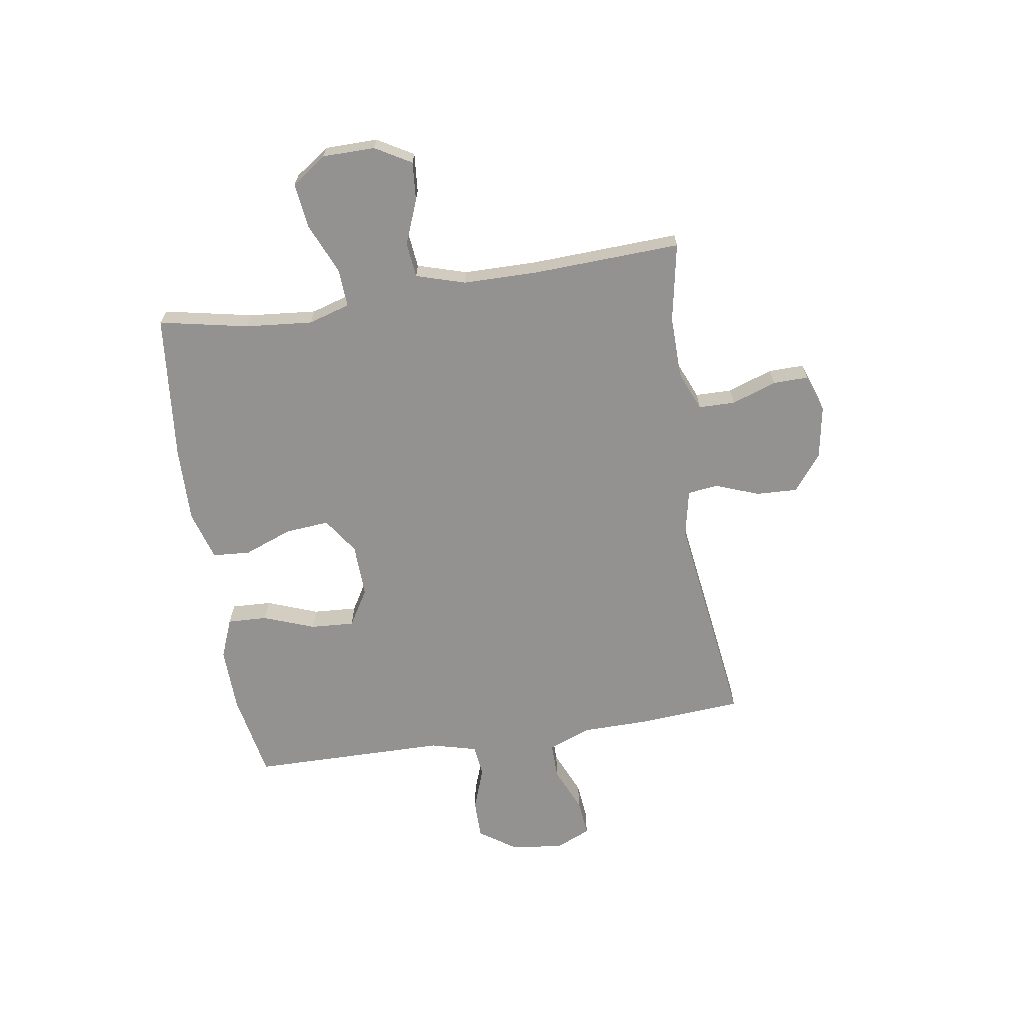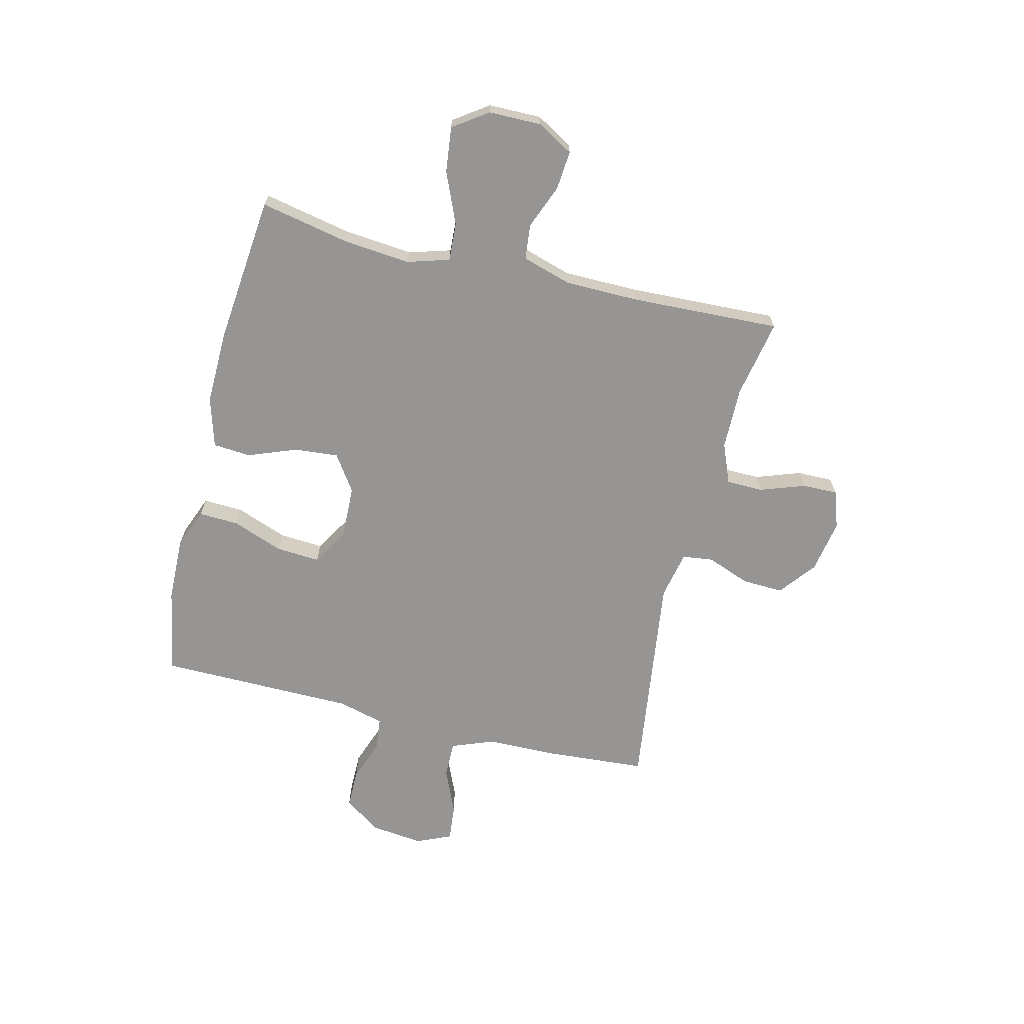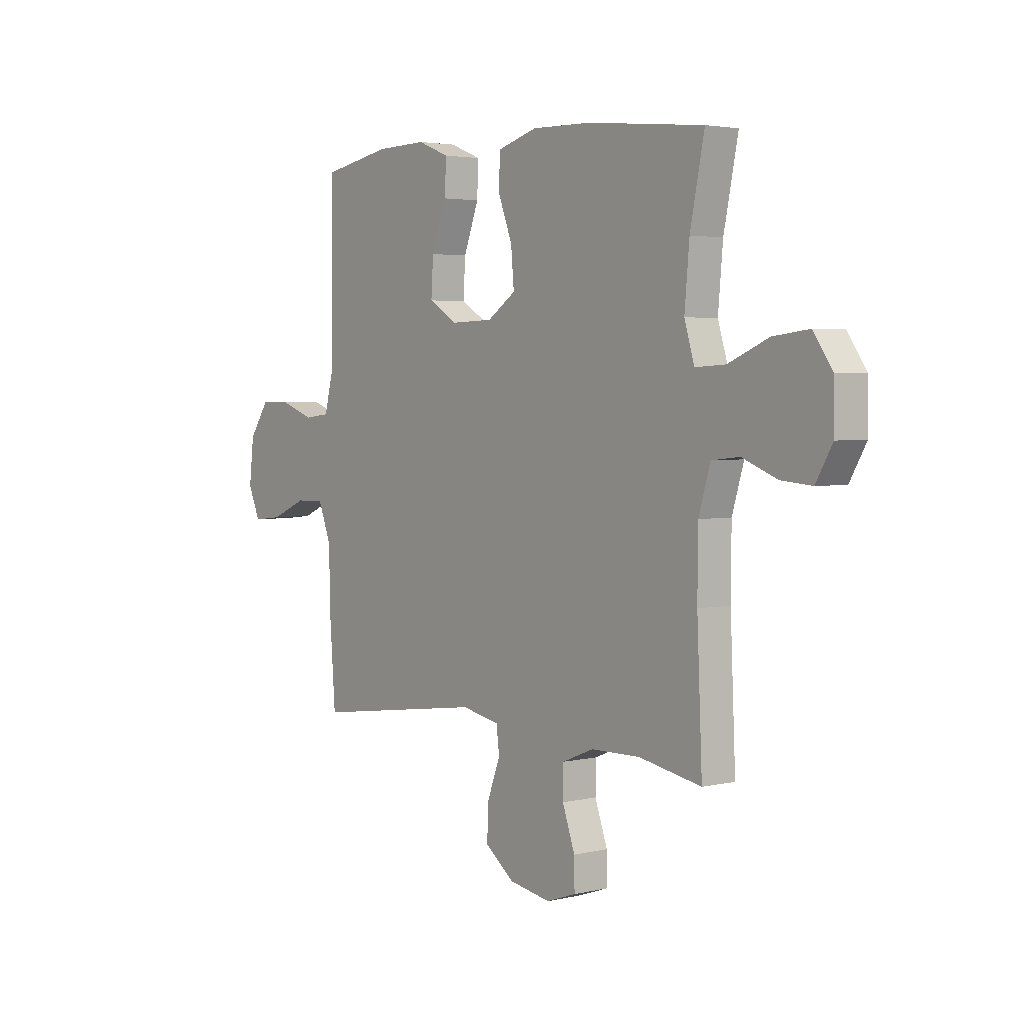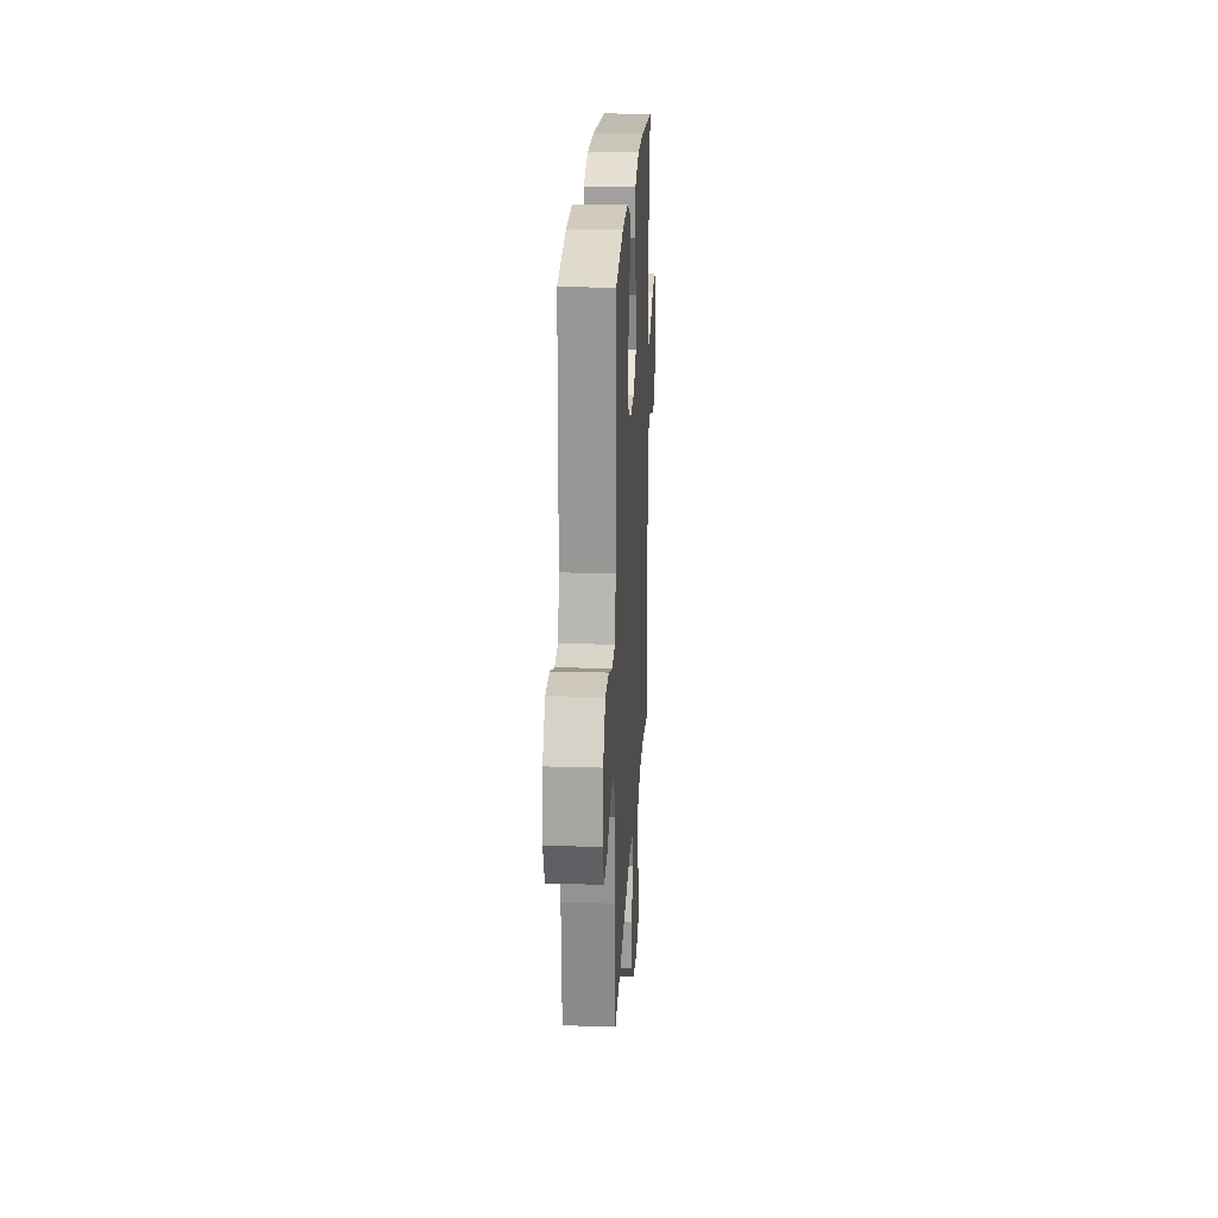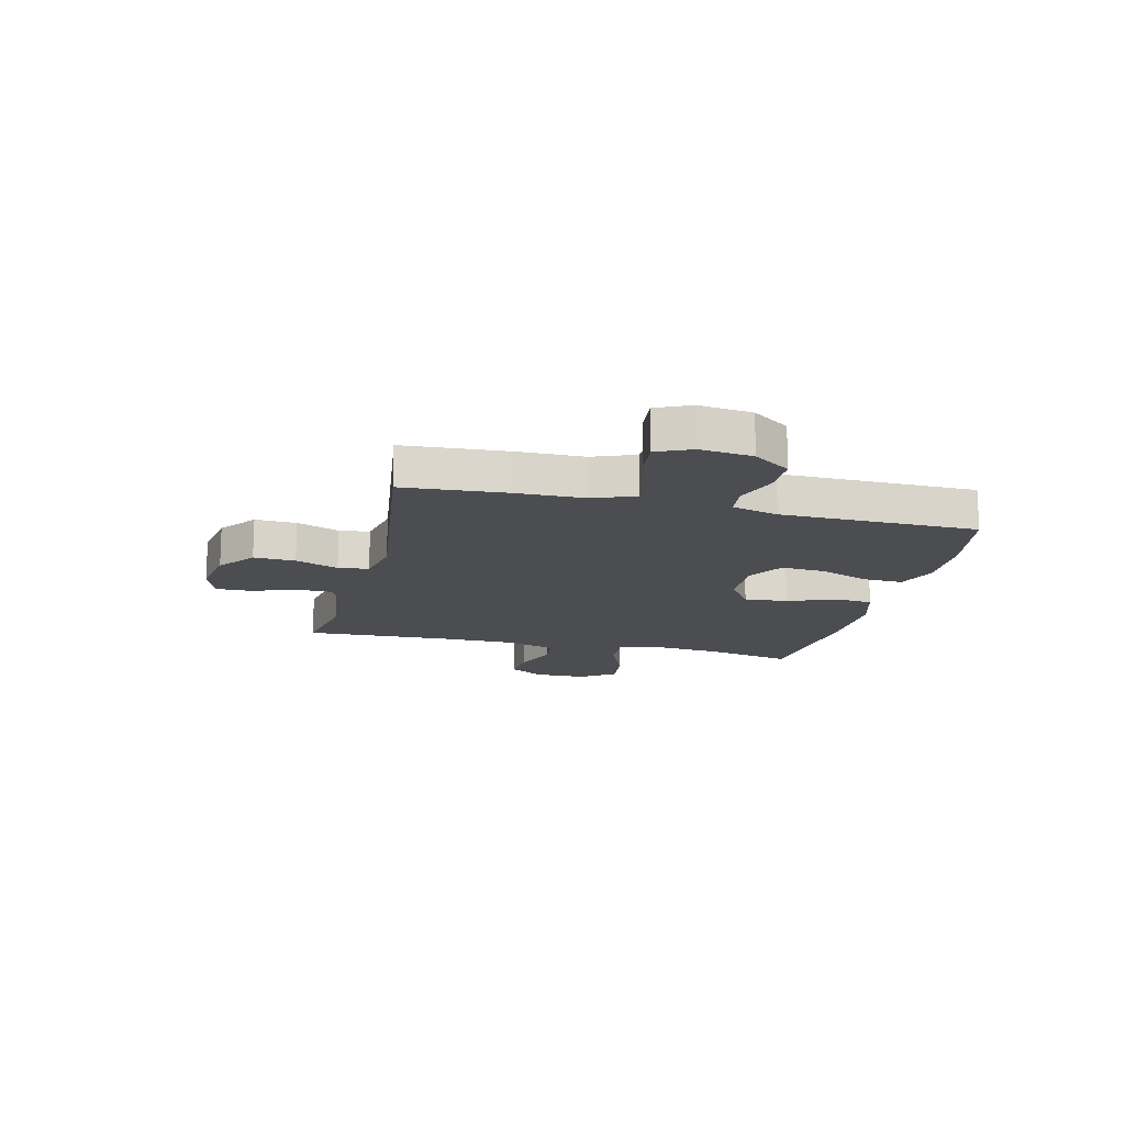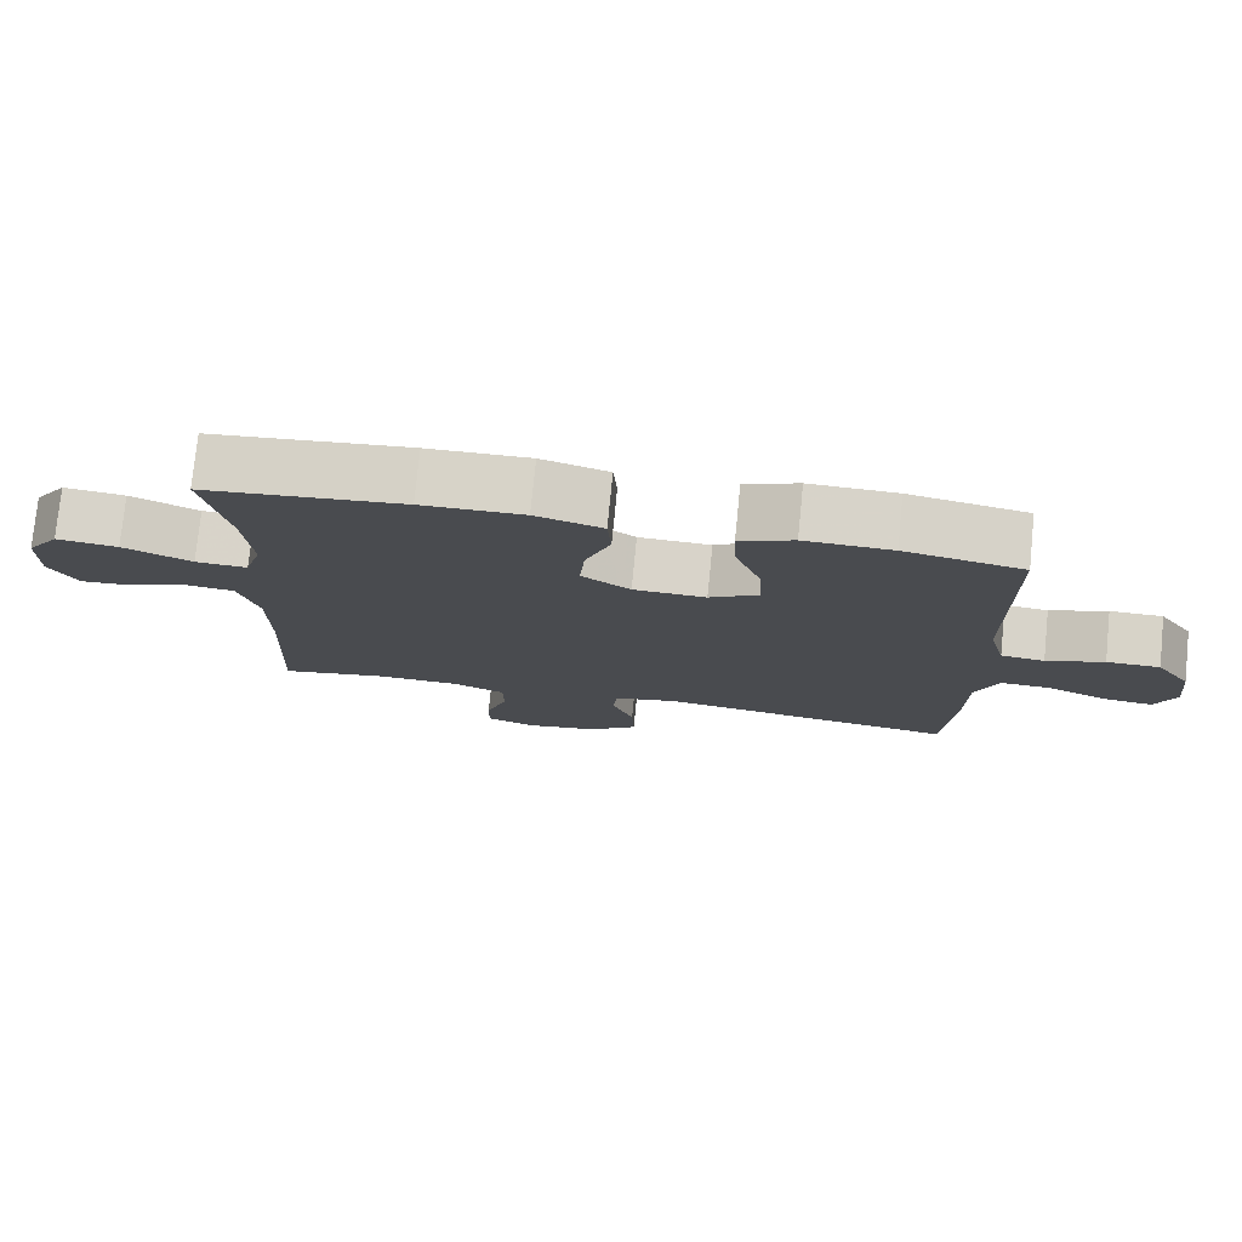
<metadata>
{"format":"obj","ext":"obj","renderer":"f3d","projection":"perspective","resolution":1024,"background":"white","views":[{"elev":-66.5,"azim":98.8,"up":"+Y"},{"elev":-67.5,"azim":76.2,"up":"+Y"},{"elev":3.3,"azim":51.7,"up":"+Z"},{"elev":21.9,"azim":-86.9,"up":"+Z"},{"elev":-15.6,"azim":-103.7,"up":"+Y"},{"elev":76.5,"azim":-174.3,"up":"+Z"}]}
</metadata>
<code>
v -0.5 0.07 -0.5
v -0.514 0.07 -0.31
v -0.516 0.07 -0.186
v -0.546 0.07 -0.108
v -0.613 0.07 -0.109
v -0.696 0.07 -0.145
v -0.764 0.07 -0.152
v -0.792 0.07 -0.088
v -0.781 0.07 0.008
v -0.734 0.07 0.076
v -0.662 0.07 0.076
v -0.584 0.07 0.048
v -0.525 0.07 0.055
v -0.503 0.07 0.14
v -0.5 0.07 0.5
v -0.341 0.07 0.53
v -0.223 0.07 0.533
v -0.15 0.07 0.504
v -0.153 0.07 0.431
v -0.188 0.07 0.337
v -0.193 0.07 0.257
v -0.126 0.07 0.217
v -0.028 0.07 0.22
v 0.038 0.07 0.265
v 0.031 0.07 0.345
v -0.003 0.07 0.434
v 0.002 0.07 0.503
v 0.093 0.07 0.53
v 0.231 0.07 0.527
v 0.5 0.07 0.5
v 0.467 0.07 0.337
v 0.456 0.07 0.214
v 0.479 0.07 0.138
v 0.549 0.07 0.142
v 0.642 0.07 0.182
v 0.725 0.07 0.192
v 0.769 0.07 0.129
v 0.77 0.07 0.033
v 0.732 0.07 -0.033
v 0.661 0.07 -0.027
v 0.58 0.07 0.005
v 0.516 0.07 -0.002
v 0.489 0.07 -0.092
v 0.488 0.07 -0.228
v 0.5 0.07 -0.5
v 0.356 0.07 -0.473
v 0.242 0.07 -0.475
v 0.169 0.07 -0.505
v 0.168 0.07 -0.572
v 0.197 0.07 -0.654
v 0.198 0.07 -0.719
v 0.129 0.07 -0.743
v 0.032 0.07 -0.726
v -0.035 0.07 -0.674
v -0.032 0.07 -0.598
v -0.002 0.07 -0.519
v -0.009 0.07 -0.463
v -0.097 0.07 -0.445
v -0.5 0 -0.5
v -0.514 0 -0.31
v -0.516 0 -0.186
v -0.546 0 -0.108
v -0.613 0 -0.109
v -0.696 0 -0.145
v -0.764 0 -0.152
v -0.792 0 -0.088
v -0.781 0 0.008
v -0.734 0 0.076
v -0.662 0 0.076
v -0.584 0 0.048
v -0.525 0 0.055
v -0.503 0 0.14
v -0.5 0 0.5
v -0.341 0 0.53
v -0.223 0 0.533
v -0.15 0 0.504
v -0.153 0 0.431
v -0.188 0 0.337
v -0.193 0 0.257
v -0.126 0 0.217
v -0.028 0 0.22
v 0.038 0 0.265
v 0.031 0 0.345
v -0.003 0 0.434
v 0.002 0 0.503
v 0.093 0 0.53
v 0.231 0 0.527
v 0.5 0 0.5
v 0.467 0 0.337
v 0.456 0 0.214
v 0.479 0 0.138
v 0.549 0 0.142
v 0.642 0 0.182
v 0.725 0 0.192
v 0.769 0 0.129
v 0.77 0 0.033
v 0.732 0 -0.033
v 0.661 0 -0.027
v 0.58 0 0.005
v 0.516 0 -0.002
v 0.489 0 -0.092
v 0.488 0 -0.228
v 0.5 0 -0.5
v 0.356 0 -0.473
v 0.242 0 -0.475
v 0.169 0 -0.505
v 0.168 0 -0.572
v 0.197 0 -0.654
v 0.198 0 -0.719
v 0.129 0 -0.743
v 0.032 0 -0.726
v -0.035 0 -0.674
v -0.032 0 -0.598
v -0.002 0 -0.519
v -0.009 0 -0.463
v -0.097 0 -0.445
f 53 54 55 56
f 53 56 57
f 52 53 57
f 49 50 51 52
f 48 49 52 57
f 47 48 57
f 46 47 57 58
f 44 45 46
f 43 44 46 58
f 38 39 40 41
f 38 41 42
f 37 38 42
f 34 35 36 37
f 33 34 37 42
f 32 33 42 43
f 28 29 30 31
f 28 31 32
f 25 26 27 28
f 24 25 28 32
f 23 24 32 43
f 17 18 19 20
f 17 20 21
f 14 15 16 17
f 13 14 17 21
f 9 10 11 12
f 9 12 13
f 8 9 13
f 5 6 7 8
f 4 5 8 13
f 3 4 13 21
f 22 23 43 58
f 3 21 22 58
f 1 2 3 58
f 114 113 112 111
f 115 114 111
f 115 111 110
f 110 109 108 107
f 115 110 107 106
f 115 106 105
f 116 115 105 104
f 104 103 102
f 116 104 102 101
f 99 98 97 96
f 100 99 96
f 100 96 95
f 95 94 93 92
f 100 95 92 91
f 101 100 91 90
f 89 88 87 86
f 90 89 86
f 86 85 84 83
f 90 86 83 82
f 101 90 82 81
f 78 77 76 75
f 79 78 75
f 75 74 73 72
f 79 75 72 71
f 70 69 68 67
f 71 70 67
f 71 67 66
f 66 65 64 63
f 71 66 63 62
f 79 71 62 61
f 116 101 81 80
f 116 80 79 61
f 116 61 60 59
f 1 59 60 2
f 2 60 61 3
f 3 61 62 4
f 4 62 63 5
f 5 63 64 6
f 6 64 65 7
f 7 65 66 8
f 8 66 67 9
f 9 67 68 10
f 10 68 69 11
f 11 69 70 12
f 12 70 71 13
f 13 71 72 14
f 14 72 73 15
f 15 73 74 16
f 16 74 75 17
f 17 75 76 18
f 18 76 77 19
f 19 77 78 20
f 20 78 79 21
f 21 79 80 22
f 22 80 81 23
f 23 81 82 24
f 24 82 83 25
f 25 83 84 26
f 26 84 85 27
f 27 85 86 28
f 28 86 87 29
f 29 87 88 30
f 30 88 89 31
f 31 89 90 32
f 32 90 91 33
f 33 91 92 34
f 34 92 93 35
f 35 93 94 36
f 36 94 95 37
f 37 95 96 38
f 38 96 97 39
f 39 97 98 40
f 40 98 99 41
f 41 99 100 42
f 42 100 101 43
f 43 101 102 44
f 44 102 103 45
f 45 103 104 46
f 46 104 105 47
f 47 105 106 48
f 48 106 107 49
f 49 107 108 50
f 50 108 109 51
f 51 109 110 52
f 52 110 111 53
f 53 111 112 54
f 54 112 113 55
f 55 113 114 56
f 56 114 115 57
f 57 115 116 58
f 58 116 59 1

</code>
